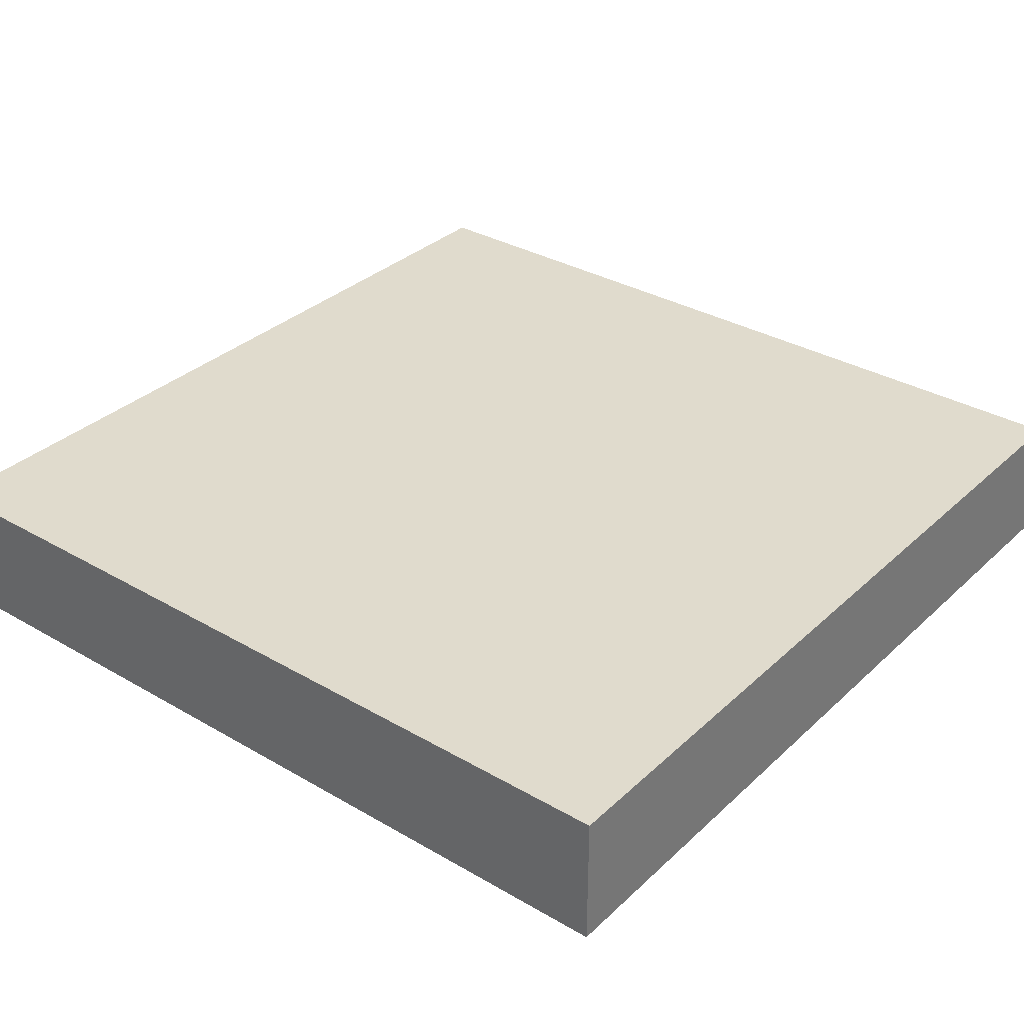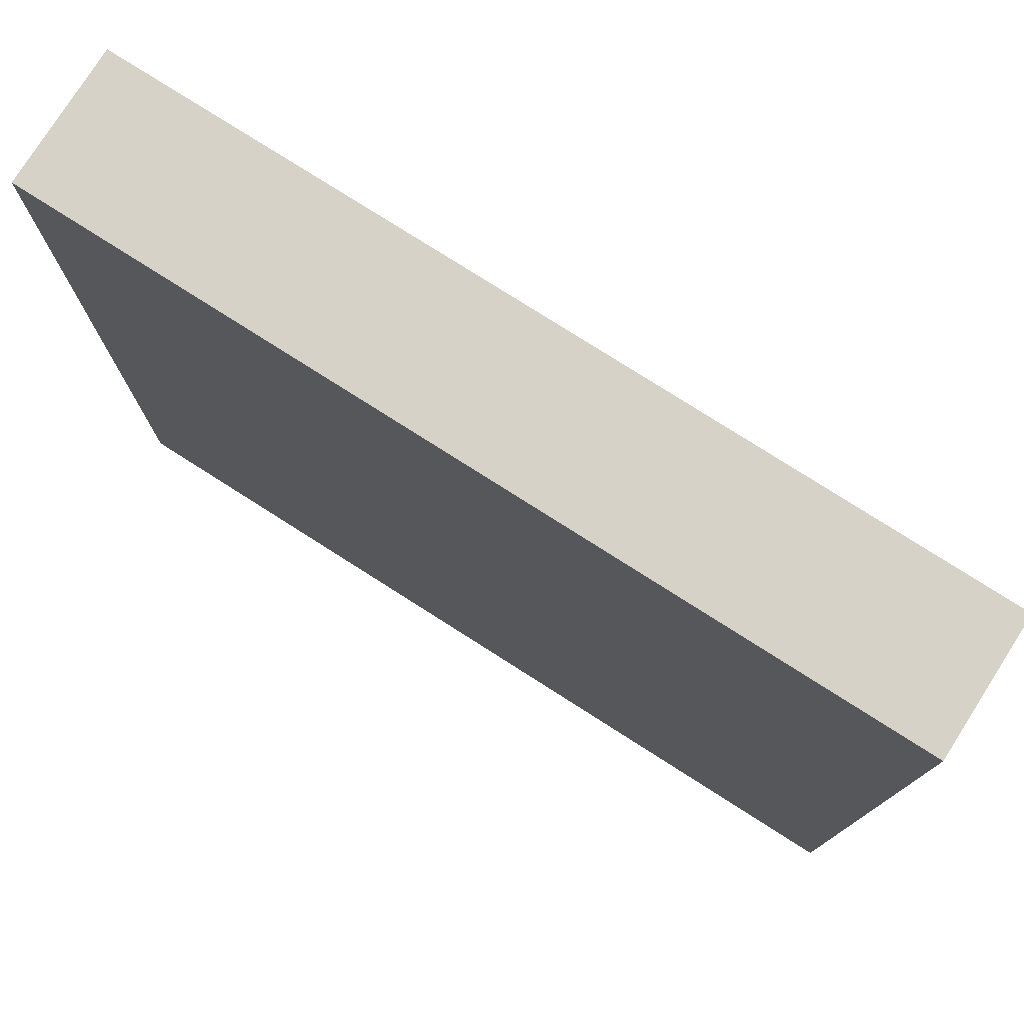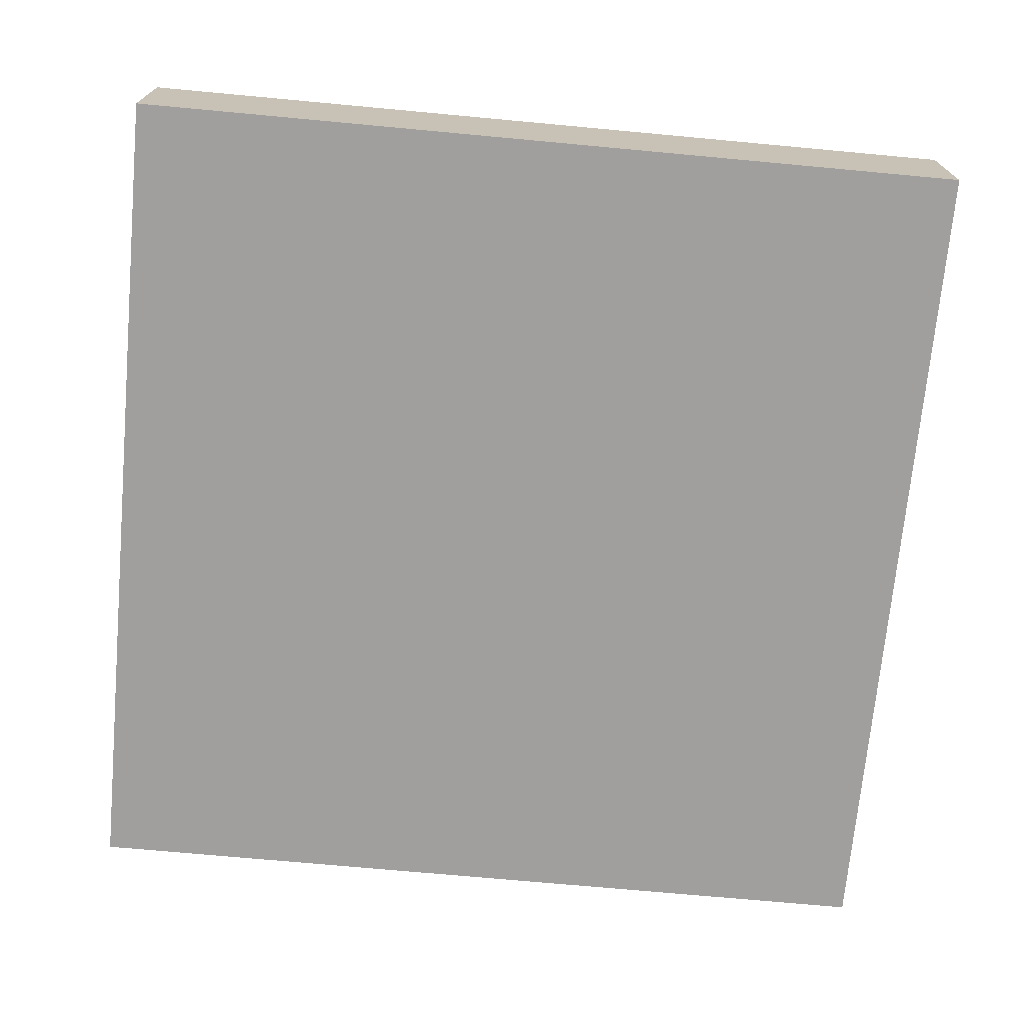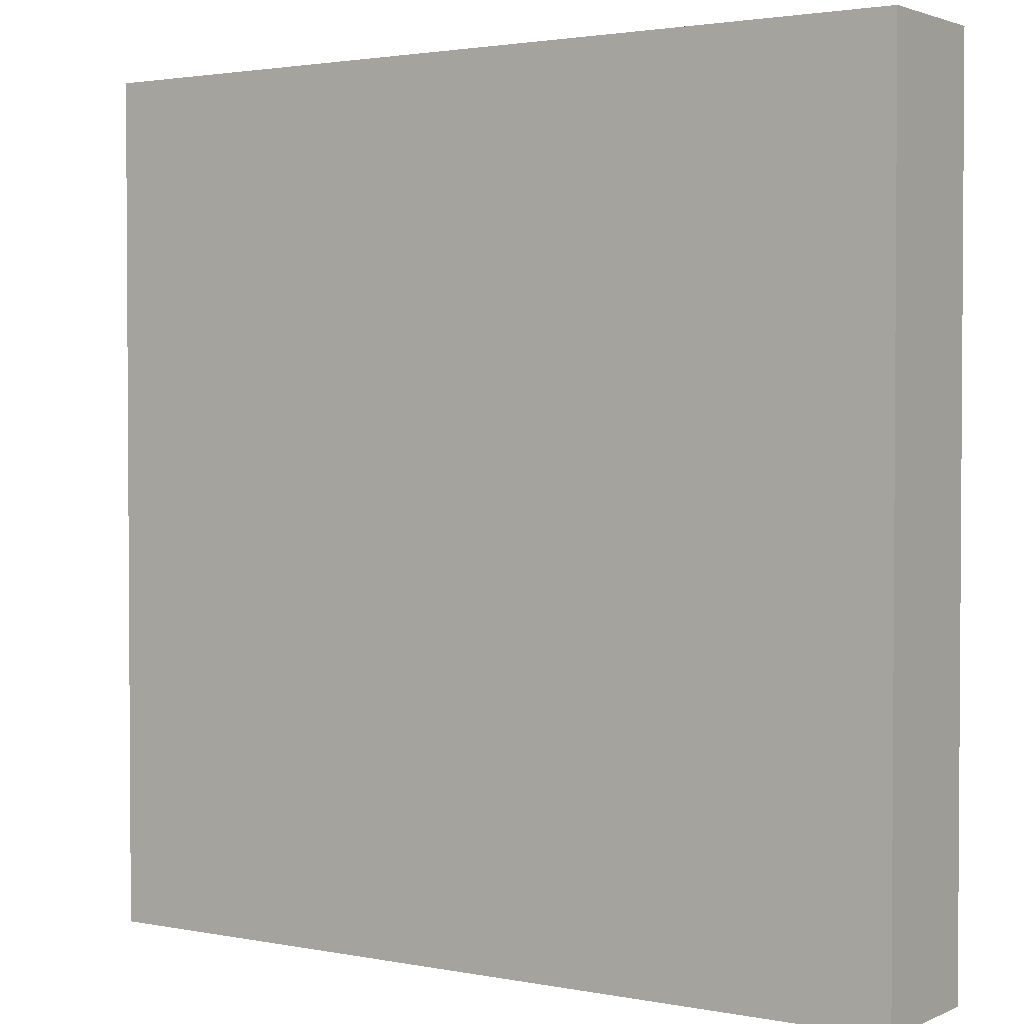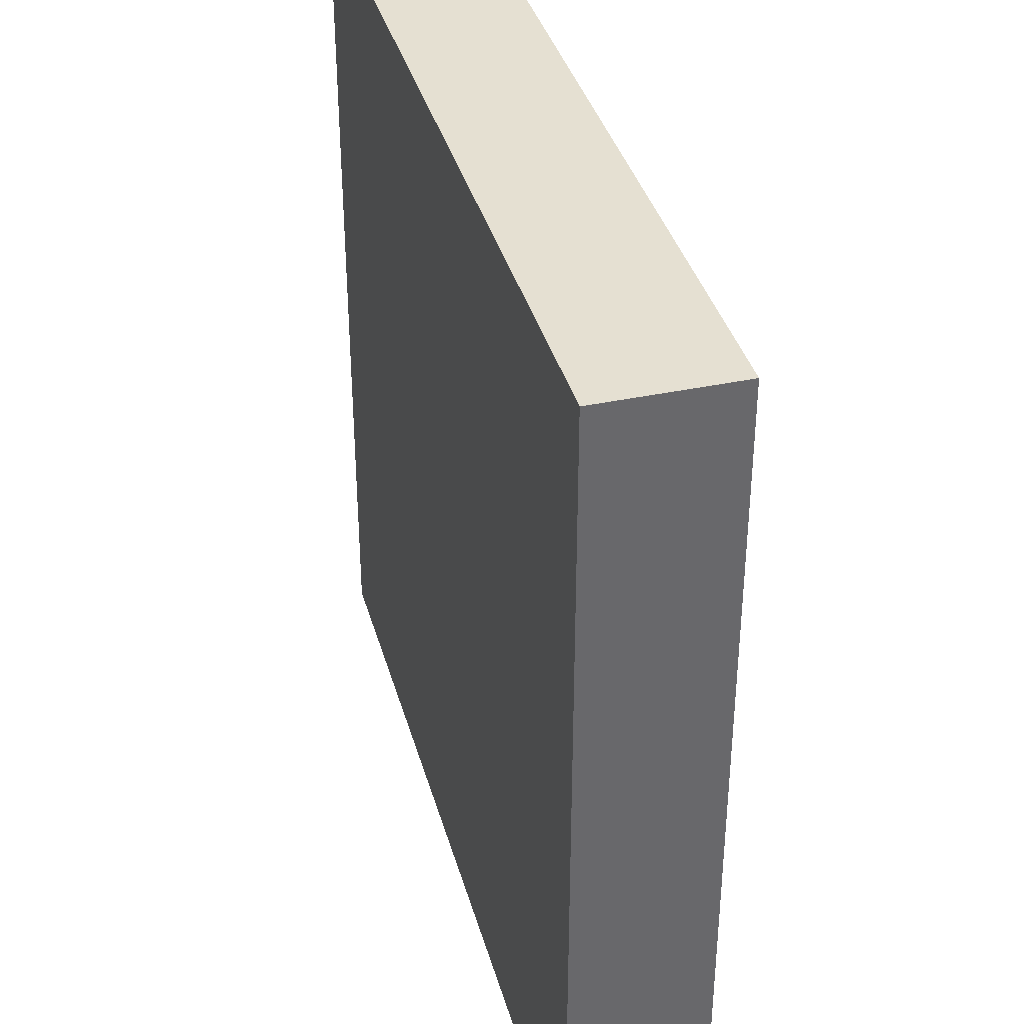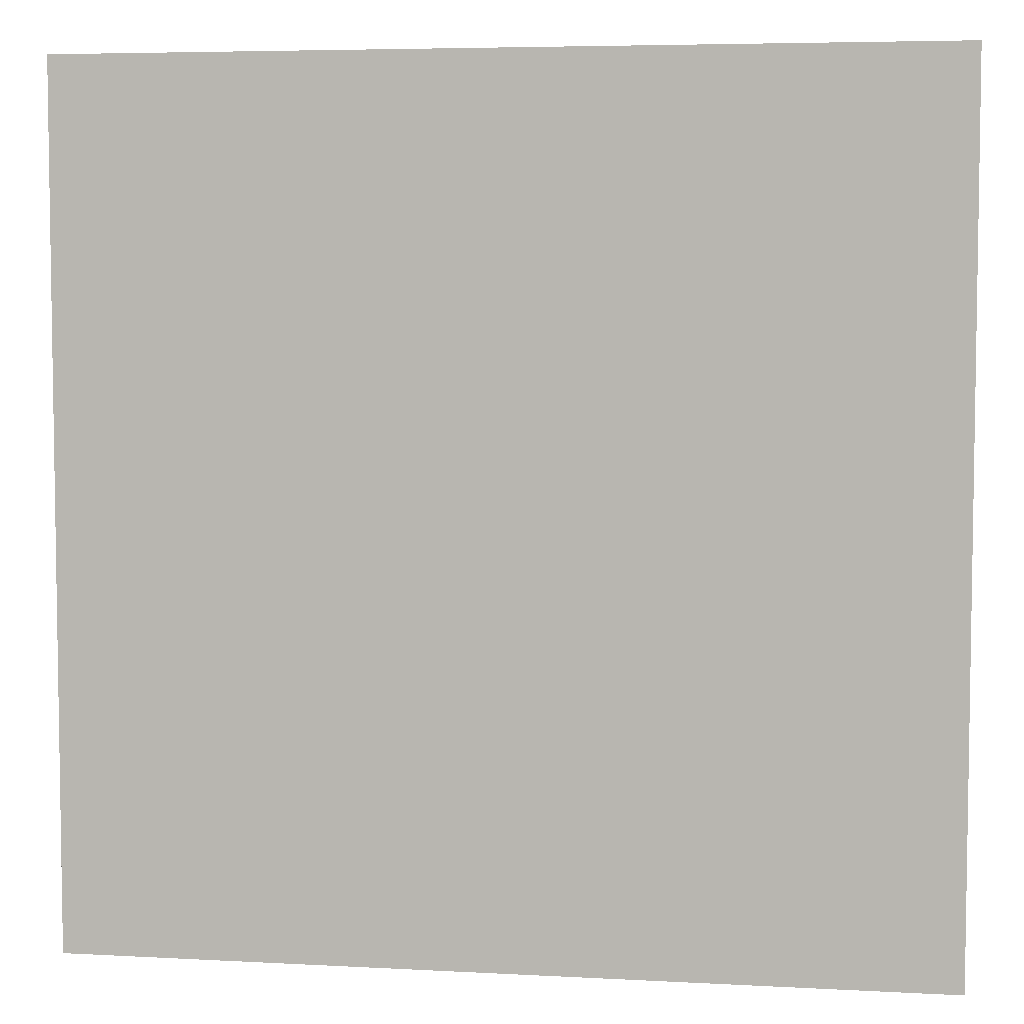
<metadata>
{"format":"obj","ext":"obj","renderer":"f3d","projection":"perspective","resolution":1024,"background":"white","views":[{"elev":33.2,"azim":-141.4,"up":"+Y"},{"elev":77.6,"azim":32.5,"up":"+Z"},{"elev":-71.5,"azim":-5.3,"up":"+Y"},{"elev":2.2,"azim":-145.8,"up":"+Z"},{"elev":37.8,"azim":-105.2,"up":"+Z"},{"elev":5.5,"azim":9.5,"up":"+Z"}]}
</metadata>
<code>
o
v -3.2 0 3.2
v -3.2 0 -3.2
v -3.2 0.5 -1.7
v -3.2 0.5 -3.2
v -3.2 0.6 -0.6
v -3.2 0.6 -1.7
v -3.2 0.7 -0.3
v -3.2 0.7 -0.6
v -3.2 0.8 3.2
v -3.2 0.8 -0.1
v -3.2 0.8 -0.3
v -3.2 1 3.2
v -3.2 1 -0.1
v -3.2 1 -3.2
v 3.2 0 3.2
v 3.2 0 -3.2
v 3.2 0.8 3.2
v 3.2 0.8 -3.2
v 3.2 1 3.2
v 3.2 1 -3.2
v -3.2 0 3.2
v -3.2 0.8 3.2
v -3.2 1 3.2
v 3.2 0 3.2
v 3.2 0.8 3.2
v 3.2 1 3.2
v -3.2 0 -3.2
v -3.2 0.5 -3.2
v -3.2 1 -3.2
v -1.6 0.5 -3.2
v -1.6 0.6 -3.2
v -0.7 0.6 -3.2
v -0.7 0.7 -3.2
v -0.3 0.7 -3.2
v -0.3 0.8 -3.2
v -0.1 0.8 -3.2
v -0.1 1 -3.2
v 3.2 0 -3.2
v 3.2 0.8 -3.2
v 3.2 1 -3.2
v -3.2 0 3.2
v 3.2 0 3.2
v -3.2 0 -3.2
v 3.2 0 -3.2
v -3.2 1 3.2
v 3.2 1 3.2
v -3.2 1 -0.1
v -2.6 1 -0.1
v -2.6 1 -0.2
v -2.5 1 -0.2
v -2.5 1 -0.3
v -2.2 1 -0.3
v -2.2 1 -0.4
v -2.1 1 -0.4
v -2.1 1 -0.5
v -2 1 -0.5
v -2 1 -0.6
v -1.8 1 -0.6
v -1.8 1 -0.7
v -1.7 1 -0.7
v -1.7 1 -0.8
v -1.6 1 -0.8
v -1.6 1 -0.9
v -1.5 1 -0.9
v -1.5 1 -1
v -1.4 1 -1
v -1.4 1 -1.1
v -1.3 1 -1.1
v -1.3 1 -1.2
v -1.2 1 -1.2
v -1.2 1 -1.3
v -1.1 1 -1.3
v -1.1 1 -1.5
v -1 1 -1.5
v -1 1 -1.6
v -0.9 1 -1.6
v -0.9 1 -1.8
v -0.8 1 -1.8
v -0.8 1 -1.9
v -0.7 1 -1.9
v -0.7 1 -2
v -0.6 1 -2
v -0.6 1 -2.2
v -0.5 1 -2.2
v -0.5 1 -2.4
v -0.4 1 -2.4
v -0.4 1 -2.6
v -0.3 1 -2.6
v -0.3 1 -2.8
v -0.2 1 -2.8
v -0.2 1 -3
v -0.1 1 -3
v -3.2 1 -3.2
v -0.1 1 -3.2
v 3.2 1 -3.2
f 3 2 1
f 4 2 3
f 5 3 1
f 6 4 3
f 6 3 5
f 7 5 1
f 8 6 5
f 8 5 7
f 9 7 1
f 10 7 9
f 11 8 7
f 11 7 10
f 12 10 9
f 13 11 10
f 13 10 12
f 14 4 6
f 14 11 13
f 14 6 8
f 14 8 11
f 15 16 17
f 17 16 18
f 17 18 19
f 19 18 20
f 24 22 21
f 25 23 22
f 25 22 24
f 26 23 25
f 27 28 30
f 28 29 30
f 30 29 31
f 30 31 32
f 31 29 32
f 32 29 33
f 32 33 34
f 33 29 34
f 34 29 35
f 34 35 36
f 35 29 36
f 36 29 37
f 27 30 38
f 30 32 38
f 32 34 38
f 34 36 38
f 36 37 39
f 38 36 39
f 39 37 40
f 43 42 41
f 44 42 43
f 45 46 47
f 47 46 48
f 47 48 49
f 48 46 49
f 49 46 50
f 49 50 51
f 50 46 51
f 51 46 52
f 51 52 53
f 52 46 53
f 53 46 54
f 53 54 55
f 54 46 55
f 55 46 56
f 55 56 57
f 56 46 57
f 57 46 58
f 57 58 59
f 58 46 59
f 59 46 60
f 59 60 61
f 60 46 61
f 61 46 62
f 61 62 63
f 62 46 63
f 63 46 64
f 63 64 65
f 64 46 65
f 65 46 66
f 65 66 67
f 66 46 67
f 67 46 68
f 67 68 69
f 68 46 69
f 69 46 70
f 69 70 71
f 70 46 71
f 71 46 72
f 71 72 73
f 72 46 73
f 73 46 74
f 73 74 75
f 74 46 75
f 75 46 76
f 75 76 77
f 76 46 77
f 77 46 78
f 77 78 79
f 78 46 79
f 79 46 80
f 79 80 81
f 80 46 81
f 81 46 82
f 81 82 83
f 82 46 83
f 83 46 84
f 83 84 85
f 84 46 85
f 85 46 86
f 85 86 87
f 86 46 87
f 87 46 88
f 87 88 89
f 88 46 89
f 89 46 90
f 89 90 91
f 90 46 91
f 91 46 92
f 47 49 93
f 49 51 93
f 91 92 93
f 89 91 93
f 87 89 93
f 85 87 93
f 83 85 93
f 81 83 93
f 79 81 93
f 77 79 93
f 75 77 93
f 73 75 93
f 71 73 93
f 69 71 93
f 67 69 93
f 65 67 93
f 63 65 93
f 61 63 93
f 59 61 93
f 57 59 93
f 55 57 93
f 53 55 93
f 51 53 93
f 92 46 94
f 93 92 94
f 94 46 95

</code>
